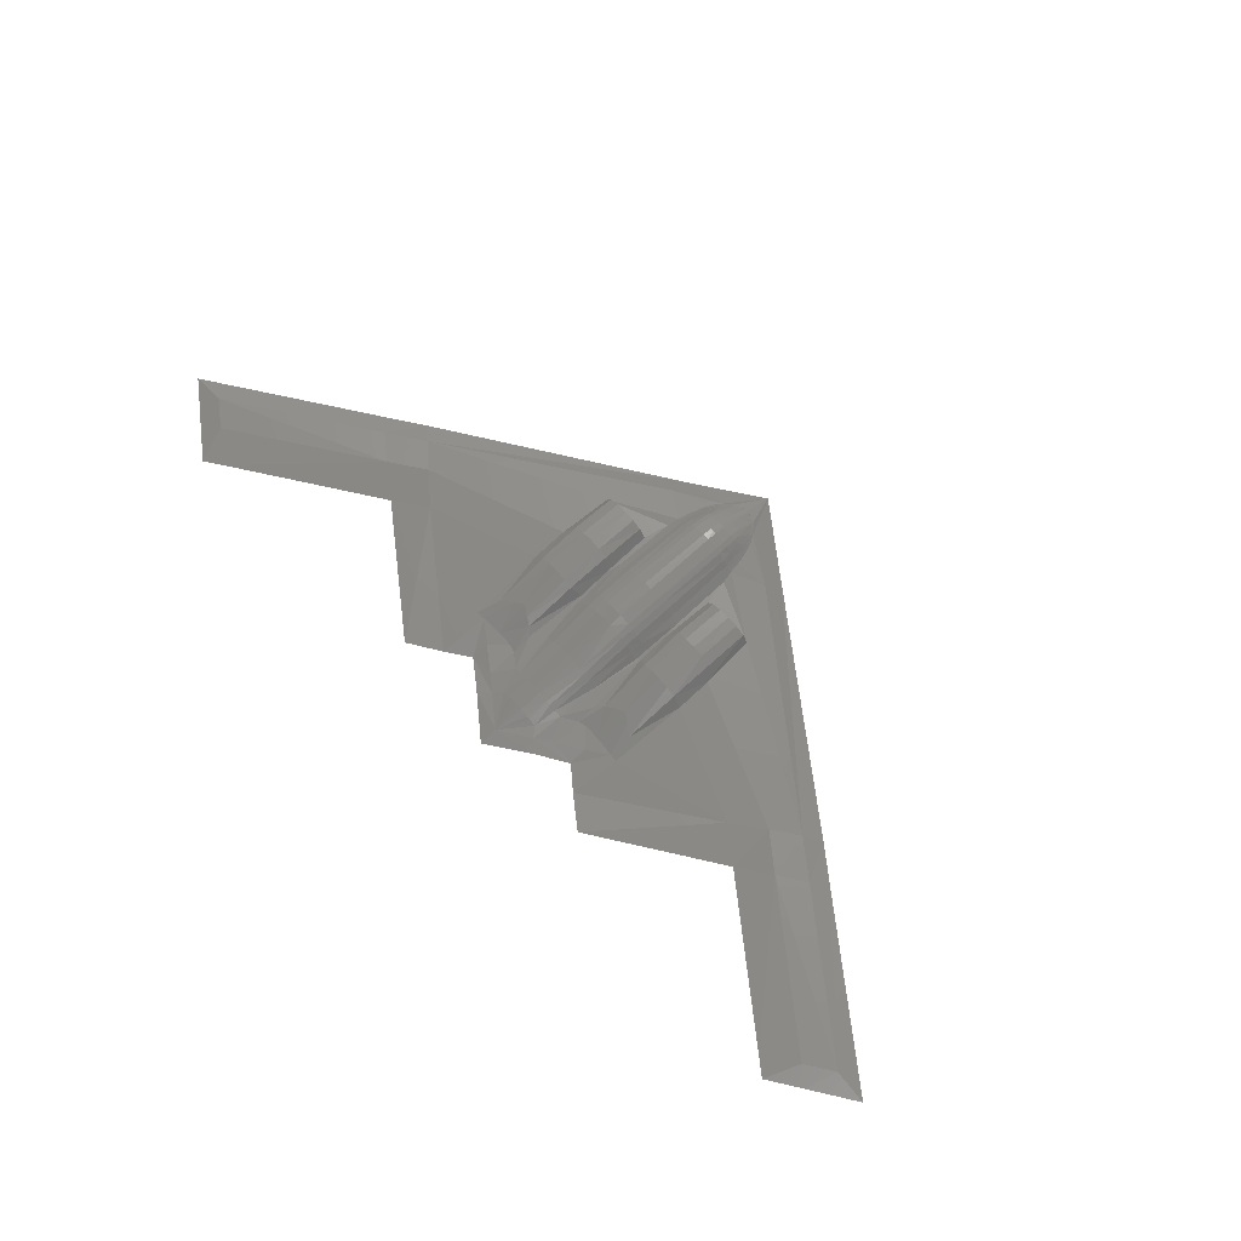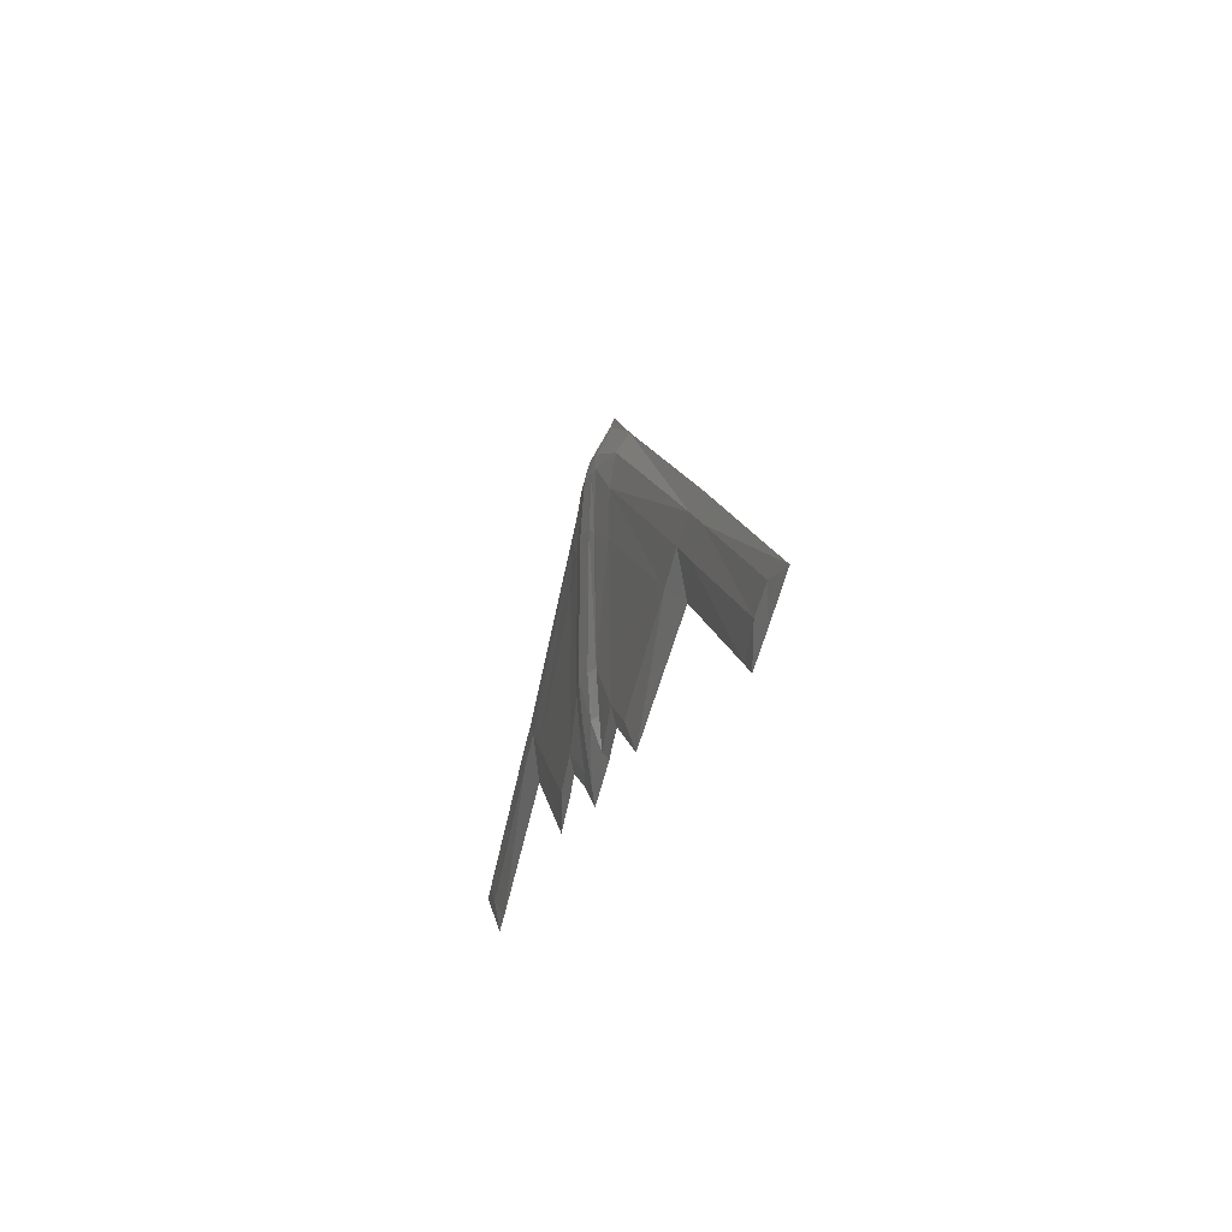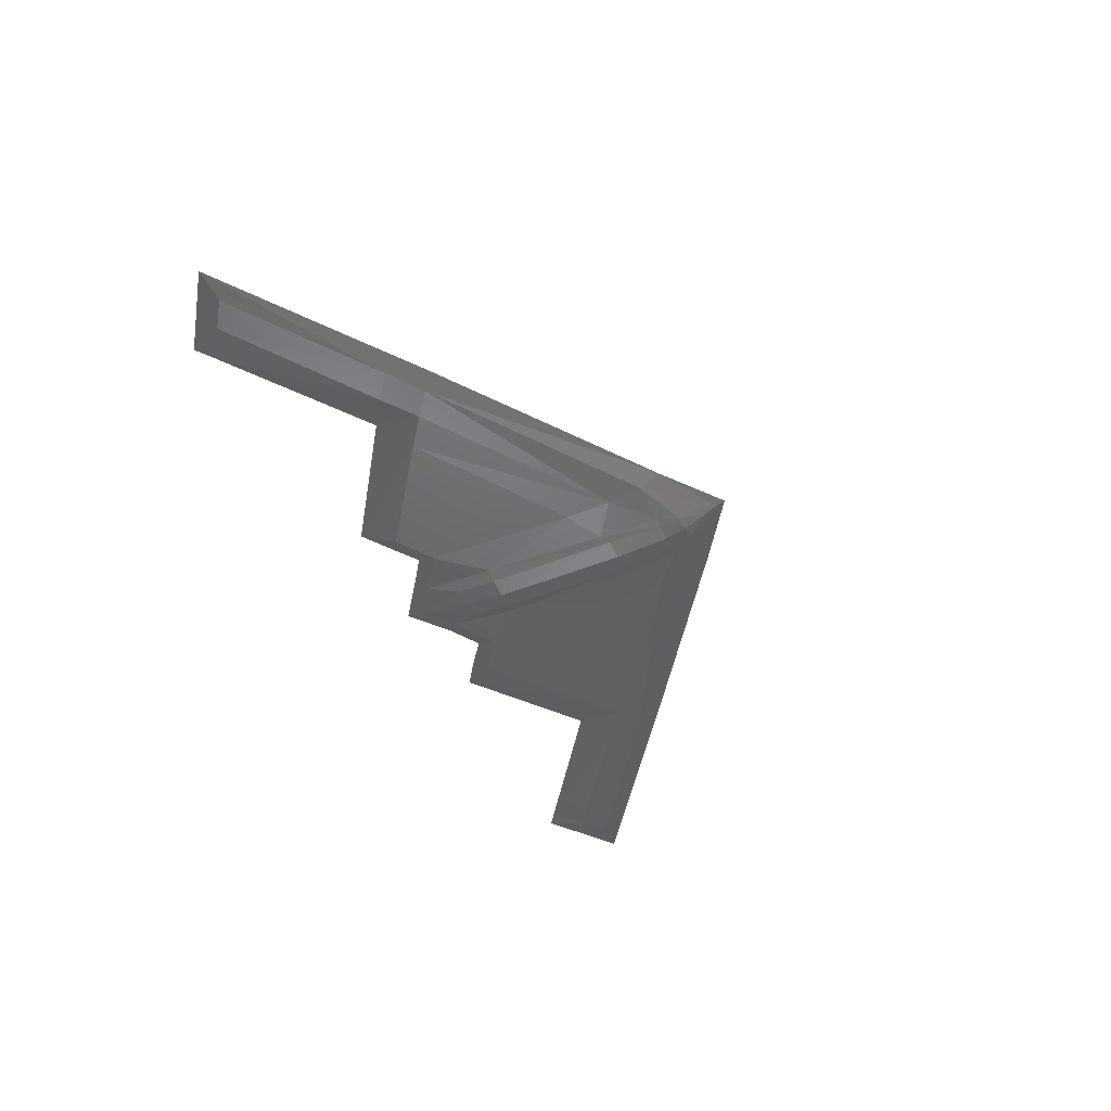
<metadata>
{"format":"stl","ext":"stl","renderer":"f3d","projection":"perspective","resolution":1024,"background":"white","views":[{"elev":68.8,"azim":48.3,"up":"+Z"},{"elev":-20.9,"azim":-105.1,"up":"+Y"},{"elev":-45.6,"azim":114.8,"up":"+Z"}]}
</metadata>
<code>
# stl→obj: 329 verts, 652 faces
v -1.13 -0.6624 2.233
v -1.083 3.341 2.427
v -1.421 3.333 2.159
v -1.462 -0.6624 2.03
v -1.814 -2.714 1.499
v -1.811 -0.6624 1.684
v -2.217 -0.6916 1.36
v -2.184 -2.703 1.129
v 0 -2.715 2.316
v 0 -0.6624 2.527
v -0.2201 -0.6624 2.521
v -0.2118 -2.715 2.31
v -1.132 -2.715 2.036
v -1.465 -2.714 1.836
v -1.816 -3.433 1.368
v -2.171 -3.424 1.037
v -1.844 -5.904 0.7103
v 0 -5.93 1.405
v 0 -3.423 2.152
v -0.2082 -3.423 2.147
v -0.1933 -5.93 1.406
v -1.046 -5.93 1.219
v -1.081 -3.426 1.921
v -1.461 -3.429 1.701
v -1.426 -5.918 1.028
v -1.008 -8.228 -0.6239
v -1.717 -8.19 -0.3917
v -1.772 -5.929 -0.558
v -1.085 -5.93 -0.799
v 0 -5.93 -0.955
v 0 -8.228 -0.7249
v 0 -8.228 0.8399
v -0.1891 -8.228 0.8369
v -1.008 -8.228 0.6828
v -1.362 -8.228 0.5314
v 0 -11.06 -0.3029
v -1.606 -9.917 -0.2369
v -0.1899 -9.474 0.5438
v 0 -9.473 0.5529
v -1.223 -9.477 0.2668
v -0.8272 -9.477 0.3954
v -0.7786 5.39 -0.3501
v -0.9287 4.342 -0.593
v -1.427 4.362 -0.5096
v -1.217 5.258 -0.2948
v -1.109 1.318 -0.7633
v -1.604 0.9615 -0.6524
v -13.24 -4.389 -0.05926
v -11.56 -5.663 -0.1209
v -13.38 -6.958 0.3331
v -15.11 -5.723 -0.07124
v -16.53 -4.768 0.7271
v -14.58 -3.396 0.7998
v -15.46 -2.764 0.5121
v -17.41 -4.143 0.4822
v -3.632 2.392 -0.4236
v -3.624 -0.1439 -0.4728
v -2.285 -10.42 -0.04763
v -3.842 -9.353 -0.1655
v -3.829 -8.375 -0.4067
v -22.7 -11.12 0.5289
v -23.66 -11.78 0.2778
v -21.93 -12.99 0.1971
v -20.97 -12.31 0.2331
v -13.24 -4.428 0.7995
v -15.11 -5.772 0.7436
v -11.56 -5.718 0.6503
v -14.58 -3.369 0.1115
v -16.53 -4.735 0.09059
v -24.12 -10.12 0.5939
v -22.7 -11.09 0.05349
v -3.633 4.272 -0.1185
v -3.633 5.424 0.5446
v -3.631 4.271 1.208
v -24.12 -10.09 0.1393
v -25.96 -10.17 0.363
v -5.098 -10.3 -0.09691
v -5.408 -7.664 0.3824
v -5.58 -3.488 1.004
v -5.808 -9.769 -0.3212
v -1.628 -9.93 0.09492
v -2.509 -9.289 0.09959
v -3.83 -8.4 0.1061
v -1.746 -8.228 0.4067
v -2.019 3.324 1.616
v -1.9 3.914 1.581
v -2.355 -1.368 1.347
v -2.338 -3.199 1.028
v -2.534 -7.65 0.2428
v 0 7.364 0.577
v -0.7751 6.168 0.1091
v 0 7.911 0.788
v -1.456 5.249 1.495
v -1.174 5.678 1.476
v -0.1873 3.348 2.682
v -0.1822 3.867 2.651
v -0.774 3.872 2.518
v -0.8009 3.344 2.546
v 0 3.865 2.658
v 0 4.474 2.51
v -0.1619 4.477 2.5
v -0.1514 4.639 2.427
v 0 4.643 2.432
v -0.715 4.488 2.376
v -0.8216 -0.6624 2.376
v -0.8144 -2.715 2.176
v -0.7739 -5.93 1.322
v -0.8083 -3.425 2.036
v -0.7487 -8.228 0.7418
v -0.645 -9.476 0.4614
v 0 3.347 2.685
v -0.9806 4.504 2.249
v -1.047 3.874 2.393
v -2.45 1.326 1.473
v -2.145 2.7 1.523
v 0 4.342 -0.7184
v 0 1.318 -0.9163
v 0 5.442 -0.4143
v -0.6607 6.214 1.468
v 0 6.472 1.484
v -5.574 -1.566 1.26
v -5.39 1.325 1.42
v -4.969 -7.629 0.3518
v -3.837 -7.526 0.2492
v -2.938 -7.544 0.2255
v -3.889 1.326 1.447
v -2.814 1.326 1.965
v -2.785 -1.043 1.964
v -2.847 -3.422 1.59
v -3.32 -1.055 2.163
v -3.34 -3.421 1.779
v -3.95 -3.421 1.834
v -3.95 -1.055 2.229
v -4.562 -1.055 2.154
v -4.542 -3.421 1.771
v -5.079 -3.422 1.59
v -5.114 -1.055 1.918
v -5.085 1.326 1.965
v -2.921 -6.251 0.7846
v -2.558 -6.593 0.53
v -3.342 -6.018 0.9474
v -3.928 -5.708 1.068
v -4.427 -6.004 0.9412
v -4.997 -6.417 0.7839
v -0.6999 4.666 2.293
v 0 6.732 0.2453
v -0.0885 6.65 0.229
v 0 6.333 1.569
v -0.124 6.324 1.571
v -0.9315 4.692 2.172
v -1.062 4.52 2.175
v -1.355 4.81 1.774
v -1.429 4.595 1.801
v -0.1396 5.549 1.994
v 0 5.56 1.992
v -1.497 4.849 1.626
v -1.575 4.621 1.651
v -0.6788 6.023 1.556
v -1.182 5.456 1.593
v -1.716 4.638 1.532
v -1.744 3.914 1.713
v -1.822 3.321 1.772
v 0 5.178 2.186
v -0.1431 5.159 2.189
v -0.6799 4.901 2.183
v -1.306 3.878 2.16
v -1.679 3.325 1.902
v -6.806 -11.48 -0.06652
v 0 -12.08 -0.1357
v 0 -11.09 0.1157
v -1.562 3.889 1.886
v -0.6882 5.354 1.933
v -1.085 5.409 1.68
v -0.8303 5.269 1.913
v -3.95 1.324 2.264
v -4.544 1.324 2.202
v -3.339 1.324 2.211
v 1.13 -0.6624 2.233
v 1.462 -0.6624 2.03
v 1.421 3.333 2.159
v 1.083 3.341 2.427
v 1.814 -2.714 1.499
v 2.184 -2.703 1.129
v 2.217 -0.6916 1.36
v 1.811 -0.6624 1.684
v 0.2118 -2.715 2.31
v 0.2201 -0.6624 2.521
v 1.132 -2.715 2.036
v 1.465 -2.714 1.836
v 1.816 -3.433 1.368
v 1.844 -5.904 0.7103
v 2.171 -3.424 1.037
v 0.1933 -5.93 1.406
v 0.2082 -3.423 2.147
v 1.046 -5.93 1.219
v 1.426 -5.918 1.028
v 1.461 -3.429 1.701
v 1.081 -3.426 1.921
v 1.008 -8.228 -0.6239
v 1.085 -5.93 -0.799
v 1.772 -5.929 -0.558
v 1.717 -8.19 -0.3917
v 0.1891 -8.228 0.8369
v 1.008 -8.228 0.6828
v 1.362 -8.228 0.5314
v 1.606 -9.917 -0.2369
v 0.1899 -9.474 0.5438
v 1.223 -9.477 0.2668
v 0.8272 -9.477 0.3954
v 0.7786 5.39 -0.3501
v 1.217 5.258 -0.2948
v 1.427 4.362 -0.5096
v 0.9287 4.342 -0.593
v 1.604 0.9615 -0.6524
v 1.109 1.318 -0.7633
v 13.24 -4.389 -0.05926
v 15.11 -5.723 -0.07124
v 13.38 -6.958 0.3331
v 11.56 -5.663 -0.1209
v 16.53 -4.768 0.7271
v 17.41 -4.143 0.4822
v 15.46 -2.764 0.5121
v 14.58 -3.396 0.7998
v 3.632 2.392 -0.4236
v 3.624 -0.1439 -0.4728
v 3.829 -8.375 -0.4067
v 3.842 -9.353 -0.1655
v 2.285 -10.42 -0.04763
v 22.7 -11.12 0.5289
v 20.97 -12.31 0.2331
v 21.93 -12.99 0.1971
v 23.66 -11.78 0.2778
v 13.24 -4.428 0.7995
v 11.56 -5.718 0.6503
v 15.11 -5.772 0.7436
v 14.58 -3.369 0.1115
v 16.53 -4.735 0.09059
v 24.12 -10.12 0.5939
v 22.7 -11.09 0.05349
v 3.633 4.272 -0.1185
v 3.633 5.424 0.5446
v 3.631 4.271 1.208
v 24.12 -10.09 0.1393
v 25.96 -10.17 0.363
v 5.808 -9.769 -0.3212
v 5.098 -10.3 -0.09691
v 3.83 -8.4 0.1061
v 2.509 -9.289 0.09959
v 1.628 -9.93 0.09492
v 1.746 -8.228 0.4067
v 1.9 3.914 1.581
v 2.019 3.324 1.616
v 2.355 -1.368 1.347
v 2.338 -3.199 1.028
v 2.534 -7.65 0.2428
v 0.7751 6.168 0.1091
v 1.174 5.678 1.476
v 1.456 5.249 1.495
v 0.1873 3.348 2.682
v 0.8009 3.344 2.546
v 0.774 3.872 2.518
v 0.1822 3.867 2.651
v 0.1619 4.477 2.5
v 0.1514 4.639 2.427
v 0.715 4.488 2.376
v 0.8216 -0.6624 2.376
v 0.8144 -2.715 2.176
v 0.7739 -5.93 1.322
v 0.8083 -3.425 2.036
v 0.7487 -8.228 0.7418
v 0.645 -9.476 0.4614
v 1.047 3.874 2.393
v 0.9806 4.504 2.249
v 2.45 1.326 1.473
v 2.145 2.7 1.523
v 0.6607 6.214 1.468
v 5.574 -1.566 1.26
v 5.39 1.325 1.42
v 5.58 -3.488 1.004
v 4.968 -7.629 0.3518
v 5.408 -7.664 0.3824
v 3.837 -7.526 0.2492
v 2.938 -7.544 0.2255
v 3.889 1.326 1.447
v 2.814 1.326 1.965
v 2.785 -1.043 1.964
v 2.847 -3.422 1.59
v 3.32 -1.055 2.163
v 3.34 -3.421 1.779
v 3.95 -3.421 1.834
v 4.542 -3.421 1.771
v 4.562 -1.055 2.154
v 3.95 -1.055 2.229
v 5.114 -1.055 1.918
v 5.079 -3.422 1.59
v 5.085 1.326 1.965
v 2.558 -6.593 0.53
v 2.921 -6.251 0.7846
v 3.342 -6.018 0.9474
v 3.928 -5.708 1.068
v 4.427 -6.004 0.9412
v 4.997 -6.417 0.7839
v 0.6999 4.666 2.293
v 0.0885 6.65 0.229
v 0.124 6.324 1.571
v 1.062 4.52 2.175
v 0.9315 4.692 2.172
v 1.429 4.595 1.801
v 1.355 4.81 1.774
v 0.1396 5.549 1.994
v 1.575 4.621 1.651
v 1.497 4.849 1.626
v 0.6788 6.023 1.556
v 1.182 5.456 1.593
v 1.716 4.638 1.532
v 1.744 3.914 1.713
v 1.822 3.321 1.772
v 0.1431 5.159 2.189
v 0.6799 4.901 2.183
v 1.306 3.878 2.16
v 1.679 3.325 1.902
v 6.806 -11.48 -0.06652
v 1.562 3.889 1.886
v 0.6882 5.354 1.933
v 1.085 5.409 1.68
v 0.8303 5.269 1.913
v 4.544 1.324 2.202
v 3.95 1.324 2.264
v 3.339 1.324 2.211
f 1 2 3
f 3 4 1
f 5 6 7
f 7 8 5
f 9 10 11
f 11 12 9
f 13 1 4
f 4 14 13
f 15 16 17
f 18 19 20
f 20 21 18
f 22 23 24
f 24 25 22
f 26 27 28
f 28 29 26
f 30 31 26
f 26 29 30
f 32 18 21
f 21 33 32
f 34 22 25
f 25 35 34
f 26 36 37
f 37 27 26
f 38 39 32
f 32 33 38
f 40 41 34
f 34 35 40
f 42 43 44
f 44 45 42
f 43 46 47
f 47 44 43
f 48 49 50
f 50 51 48
f 52 53 54
f 54 55 52
f 56 44 47
f 47 57 56
f 37 58 59
f 59 60 37
f 61 62 63
f 63 64 61
f 65 66 50
f 50 67 65
f 68 48 51
f 51 69 68
f 66 52 70
f 70 61 66
f 63 62 71
f 71 64 63
f 53 52 66
f 66 65 53
f 68 72 56
f 56 48 68
f 73 54 53
f 53 74 73
f 69 55 54
f 54 68 69
f 69 51 71
f 71 75 69
f 70 76 62
f 62 61 70
f 77 78 79
f 79 67 77
f 80 60 59
f 59 77 80
f 59 58 81
f 59 81 82
f 59 82 83
f 84 81 40
f 40 35 84
f 74 85 86
f 37 60 27
f 87 88 8
f 8 7 87
f 60 28 27
f 84 89 82
f 82 81 84
f 75 71 62
f 62 76 75
f 73 72 68
f 68 54 73
f 90 91 72
f 90 72 73
f 90 73 92
f 69 75 76
f 76 55 69
f 74 93 94
f 95 96 97
f 97 98 95
f 96 99 100
f 100 101 96
f 102 101 100
f 100 103 102
f 104 97 96
f 96 101 104
f 105 11 95
f 95 98 105
f 105 106 12
f 12 11 105
f 107 21 20
f 20 108 107
f 107 109 33
f 33 21 107
f 109 110 38
f 38 33 109
f 93 74 86
f 99 96 95
f 95 111 99
f 14 4 6
f 6 5 14
f 25 24 15
f 15 17 25
f 35 25 17
f 17 84 35
f 97 104 112
f 112 113 97
f 2 98 97
f 97 113 2
f 105 98 2
f 2 1 105
f 106 105 1
f 1 13 106
f 107 108 23
f 23 22 107
f 109 107 22
f 22 34 109
f 41 110 109
f 109 34 41
f 8 88 16
f 8 16 15
f 15 5 8
f 12 20 19
f 19 9 12
f 14 24 23
f 23 13 14
f 20 12 106
f 106 108 20
f 5 15 24
f 24 14 5
f 13 23 108
f 108 106 13
f 114 87 7
f 7 115 114
f 116 117 46
f 46 43 116
f 30 29 46
f 46 117 30
f 42 118 116
f 116 43 42
f 119 120 92
f 73 74 94
f 92 73 94
f 119 92 94
f 72 45 44
f 44 56 72
f 45 72 91
f 121 122 65
f 65 67 121
f 121 67 79
f 123 78 77
f 123 77 59
f 123 59 83
f 124 83 125
f 82 89 125
f 125 83 82
f 114 115 126
f 127 128 87
f 87 114 127
f 129 88 87
f 87 128 129
f 130 131 129
f 129 128 130
f 132 133 134
f 134 135 132
f 121 79 136
f 136 137 121
f 132 131 130
f 130 133 132
f 136 135 134
f 134 137 136
f 121 137 138
f 138 122 121
f 83 124 123
f 122 74 53
f 53 65 122
f 88 129 139
f 139 140 88
f 141 139 129
f 129 131 141
f 142 132 135
f 135 143 142
f 79 78 144
f 144 136 79
f 142 141 131
f 131 132 142
f 144 143 135
f 135 136 144
f 123 144 78
f 124 142 143
f 124 141 142
f 139 141 124
f 124 125 139
f 139 125 89
f 89 140 139
f 145 104 101
f 101 102 145
f 11 10 111
f 111 95 11
f 84 17 140
f 140 89 84
f 17 16 88
f 88 140 17
f 55 76 70
f 70 52 55
f 91 90 146
f 146 147 91
f 28 47 46
f 46 29 28
f 28 60 57
f 57 47 28
f 148 120 149
f 112 150 151
f 151 150 152
f 152 153 151
f 154 155 148
f 148 149 154
f 153 152 156
f 156 157 153
f 120 119 158
f 158 149 120
f 94 93 159
f 93 160 156
f 156 159 93
f 160 86 161
f 161 157 160
f 86 85 162
f 162 161 86
f 163 155 154
f 154 164 163
f 165 145 102
f 102 164 165
f 150 145 165
f 112 104 145
f 145 150 112
f 166 113 112
f 112 151 166
f 2 113 166
f 166 3 2
f 167 6 4
f 4 3 167
f 115 7 6
f 115 6 167
f 115 167 162
f 164 102 103
f 103 163 164
f 160 157 156
f 158 119 94
f 94 159 158
f 162 85 115
f 42 45 91
f 91 147 42
f 147 146 118
f 118 42 147
f 60 80 49
f 49 57 60
f 56 57 49
f 49 48 56
f 64 50 66
f 66 61 64
f 64 71 51
f 51 50 64
f 49 80 168
f 168 50 49
f 80 77 168
f 168 77 67
f 67 50 168
f 36 26 31
f 58 169 170
f 170 81 58
f 40 170 41
f 36 169 58
f 58 37 36
f 170 38 110
f 110 41 170
f 170 39 38
f 40 81 170
f 161 162 167
f 167 171 161
f 166 171 167
f 167 3 166
f 153 171 166
f 166 151 153
f 157 161 171
f 171 153 157
f 158 172 154
f 154 149 158
f 173 152 150
f 150 174 173
f 159 156 152
f 152 173 159
f 164 154 172
f 172 165 164
f 150 165 172
f 172 174 150
f 174 172 158
f 158 173 174
f 173 158 159
f 134 133 175
f 175 176 134
f 138 137 134
f 134 176 138
f 127 177 130
f 130 128 127
f 130 177 175
f 175 133 130
f 175 177 126
f 176 175 126
f 138 176 126
f 126 122 138
f 177 127 114
f 114 126 177
f 122 126 115
f 122 115 85
f 122 85 74
f 178 179 180
f 180 181 178
f 182 183 184
f 184 185 182
f 9 186 187
f 187 10 9
f 188 189 179
f 179 178 188
f 190 191 192
f 18 193 194
f 194 19 18
f 195 196 197
f 197 198 195
f 199 200 201
f 201 202 199
f 30 200 199
f 199 31 30
f 32 203 193
f 193 18 32
f 204 205 196
f 196 195 204
f 199 202 206
f 206 36 199
f 207 203 32
f 32 39 207
f 208 205 204
f 204 209 208
f 210 211 212
f 212 213 210
f 213 212 214
f 214 215 213
f 216 217 218
f 218 219 216
f 220 221 222
f 222 223 220
f 224 225 214
f 214 212 224
f 206 226 227
f 227 228 206
f 229 230 231
f 231 232 229
f 233 234 218
f 218 235 233
f 236 237 217
f 217 216 236
f 235 229 238
f 238 220 235
f 231 230 239
f 239 232 231
f 223 233 235
f 235 220 223
f 236 216 224
f 224 240 236
f 241 242 223
f 223 222 241
f 237 236 222
f 222 221 237
f 237 243 239
f 239 217 237
f 238 229 232
f 232 244 238
f 245 246 227
f 227 226 245
f 227 247 248
f 227 248 249
f 227 249 228
f 250 205 208
f 208 249 250
f 242 251 252
f 206 202 226
f 253 184 183
f 183 254 253
f 226 202 201
f 250 249 248
f 248 255 250
f 243 244 232
f 232 239 243
f 241 222 236
f 236 240 241
f 90 92 241
f 90 241 240
f 90 240 256
f 237 221 244
f 244 243 237
f 242 257 258
f 259 260 261
f 261 262 259
f 262 263 100
f 100 99 262
f 264 103 100
f 100 263 264
f 265 263 262
f 262 261 265
f 266 260 259
f 259 187 266
f 266 187 186
f 186 267 266
f 268 269 194
f 194 193 268
f 268 193 203
f 203 270 268
f 270 203 207
f 207 271 270
f 258 251 242
f 99 111 259
f 259 262 99
f 189 182 185
f 185 179 189
f 196 191 190
f 190 197 196
f 205 250 191
f 191 196 205
f 261 272 273
f 273 265 261
f 181 272 261
f 261 260 181
f 266 178 181
f 181 260 266
f 267 188 178
f 178 266 267
f 268 195 198
f 198 269 268
f 270 204 195
f 195 268 270
f 209 204 270
f 270 271 209
f 183 192 254
f 183 182 190
f 190 192 183
f 186 9 19
f 19 194 186
f 189 188 198
f 198 197 189
f 194 269 267
f 267 186 194
f 182 189 197
f 197 190 182
f 188 267 269
f 269 198 188
f 274 275 184
f 184 253 274
f 215 117 116
f 116 213 215
f 30 117 215
f 215 200 30
f 210 213 116
f 116 118 210
f 92 120 276
f 92 276 257
f 257 242 241
f 92 257 241
f 240 224 212
f 212 211 240
f 211 256 240
f 277 234 233
f 233 278 277
f 277 279 234
f 280 247 227
f 280 227 246
f 280 246 281
f 282 283 247
f 248 247 283
f 283 255 248
f 274 284 275
f 285 274 253
f 253 286 285
f 287 286 253
f 253 254 287
f 288 286 287
f 287 289 288
f 290 291 292
f 292 293 290
f 277 294 295
f 295 279 277
f 290 293 288
f 288 289 290
f 295 294 292
f 292 291 295
f 277 278 296
f 296 294 277
f 247 280 282
f 278 233 223
f 223 242 278
f 254 297 298
f 298 287 254
f 299 289 287
f 287 298 299
f 300 301 291
f 291 290 300
f 279 295 302
f 302 281 279
f 300 290 289
f 289 299 300
f 302 295 291
f 291 301 302
f 234 279 281
f 281 246 234
f 301 282 280
f 280 302 301
f 282 301 300
f 282 300 299
f 298 283 282
f 282 299 298
f 298 297 255
f 255 283 298
f 281 302 280
f 303 264 263
f 263 265 303
f 187 259 111
f 111 10 187
f 250 255 297
f 297 191 250
f 191 297 254
f 254 192 191
f 221 220 238
f 238 244 221
f 256 304 146
f 146 90 256
f 201 200 215
f 215 214 201
f 201 214 225
f 225 226 201
f 148 305 120
f 273 306 307
f 306 308 309
f 309 307 306
f 310 305 148
f 148 155 310
f 308 311 312
f 312 309 308
f 120 305 313
f 313 276 120
f 257 314 258
f 258 314 312
f 312 315 258
f 315 311 316
f 316 251 315
f 251 316 317
f 317 252 251
f 163 318 310
f 310 155 163
f 319 318 264
f 264 303 319
f 307 319 303
f 273 307 303
f 303 265 273
f 320 306 273
f 273 272 320
f 181 180 320
f 320 272 181
f 321 180 179
f 179 185 321
f 275 317 321
f 275 321 185
f 275 185 184
f 318 163 103
f 103 264 318
f 315 312 311
f 313 314 257
f 257 276 313
f 317 275 252
f 210 304 256
f 256 211 210
f 304 210 118
f 118 146 304
f 226 225 219
f 219 245 226
f 224 216 219
f 219 225 224
f 230 229 235
f 235 218 230
f 230 218 217
f 217 239 230
f 219 218 322
f 322 245 219
f 245 322 246
f 322 218 234
f 234 246 322
f 36 31 199
f 228 249 170
f 170 169 228
f 208 209 170
f 36 206 228
f 228 169 36
f 170 271 207
f 271 170 209
f 170 207 39
f 208 170 249
f 316 323 321
f 321 317 316
f 320 180 321
f 321 323 320
f 308 306 320
f 320 323 308
f 311 308 323
f 323 316 311
f 313 305 310
f 310 324 313
f 325 326 307
f 307 309 325
f 314 325 309
f 309 312 314
f 318 319 324
f 324 310 318
f 307 326 324
f 324 319 307
f 326 325 313
f 313 324 326
f 325 314 313
f 292 327 328
f 328 293 292
f 296 327 292
f 292 294 296
f 285 286 288
f 288 329 285
f 288 293 328
f 328 329 288
f 328 284 329
f 327 284 328
f 296 278 284
f 284 327 296
f 329 284 274
f 274 285 329
f 278 242 252
f 278 252 275
f 278 275 284
f 123 124 143
f 143 144 123

</code>
